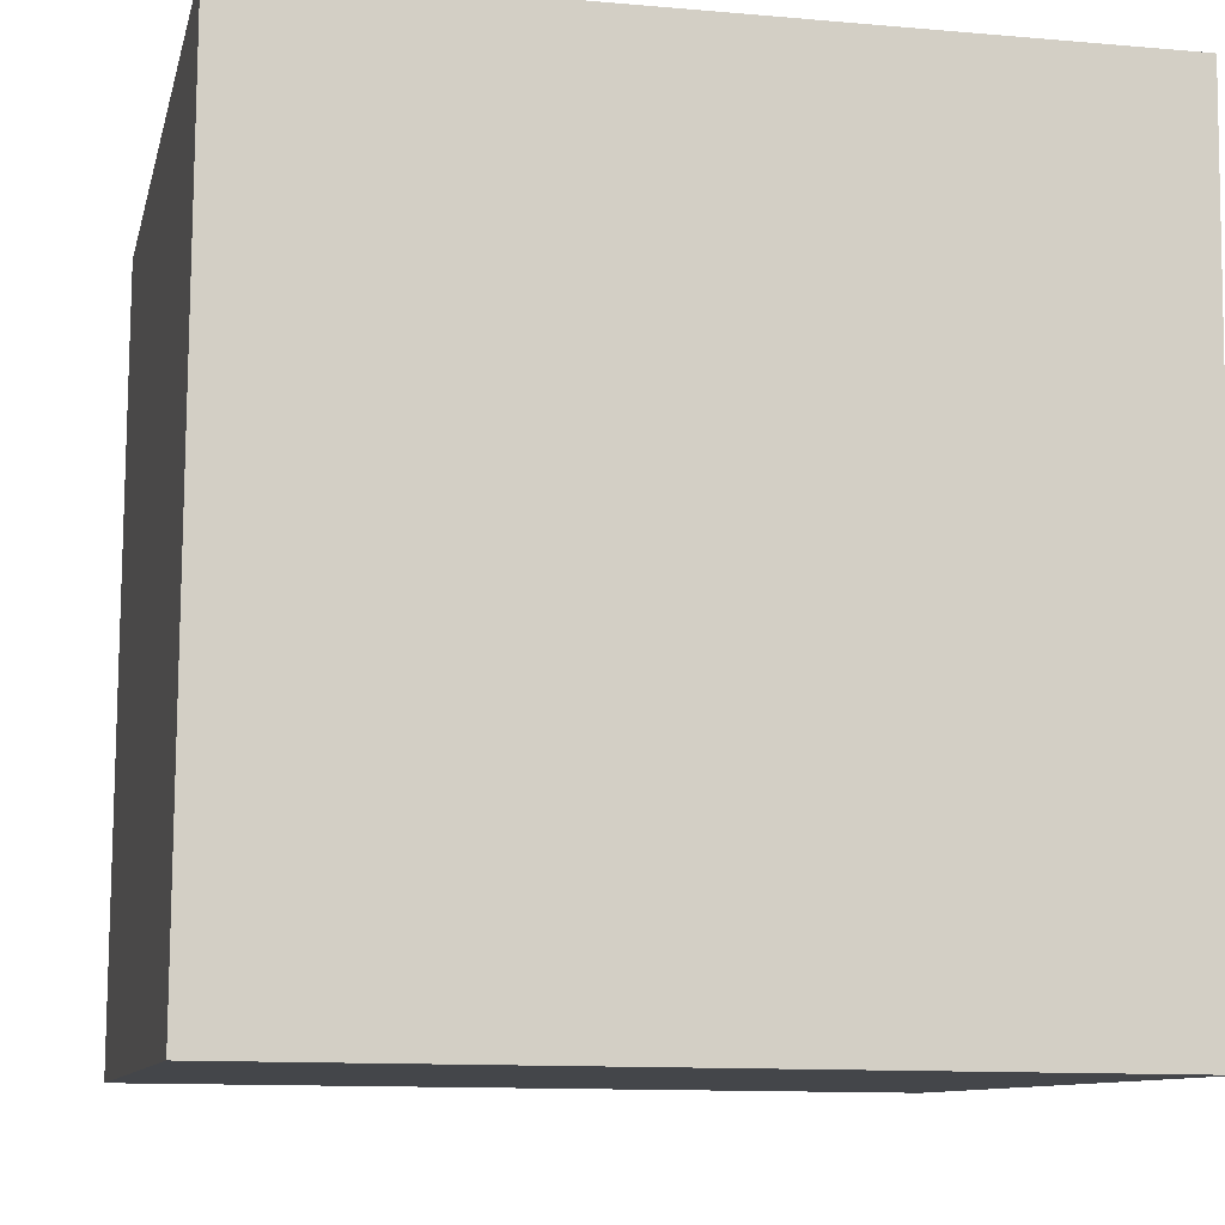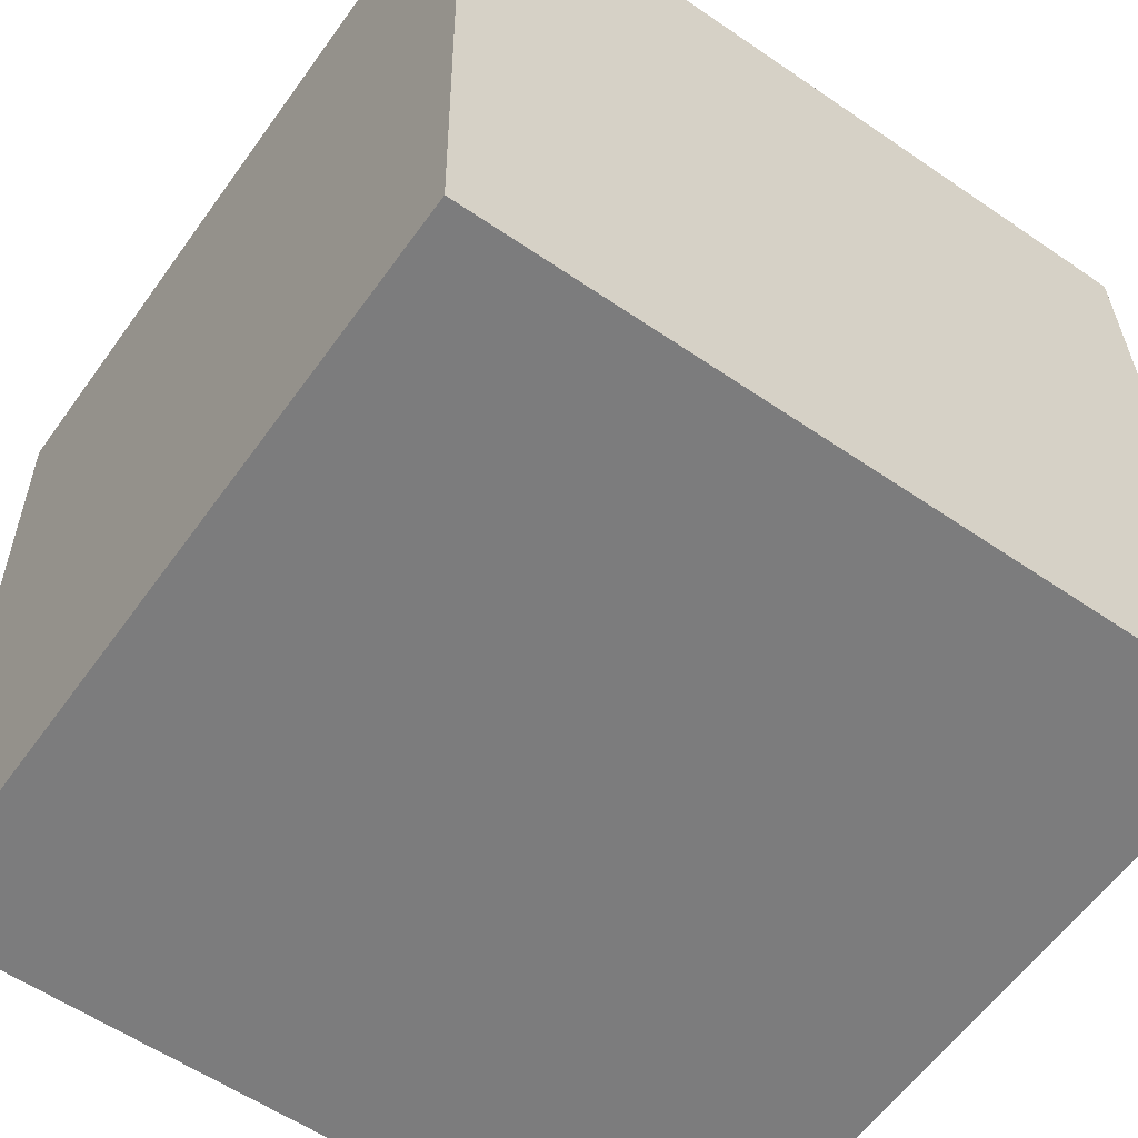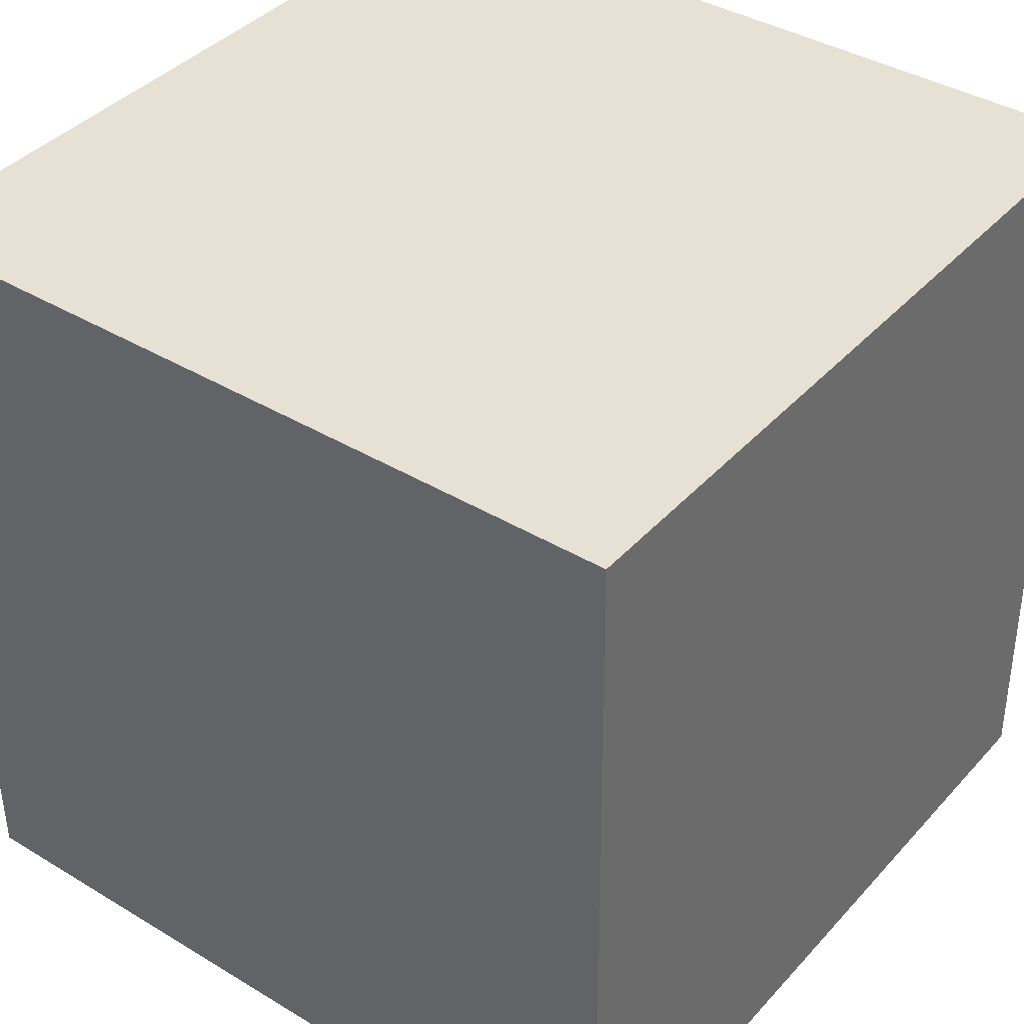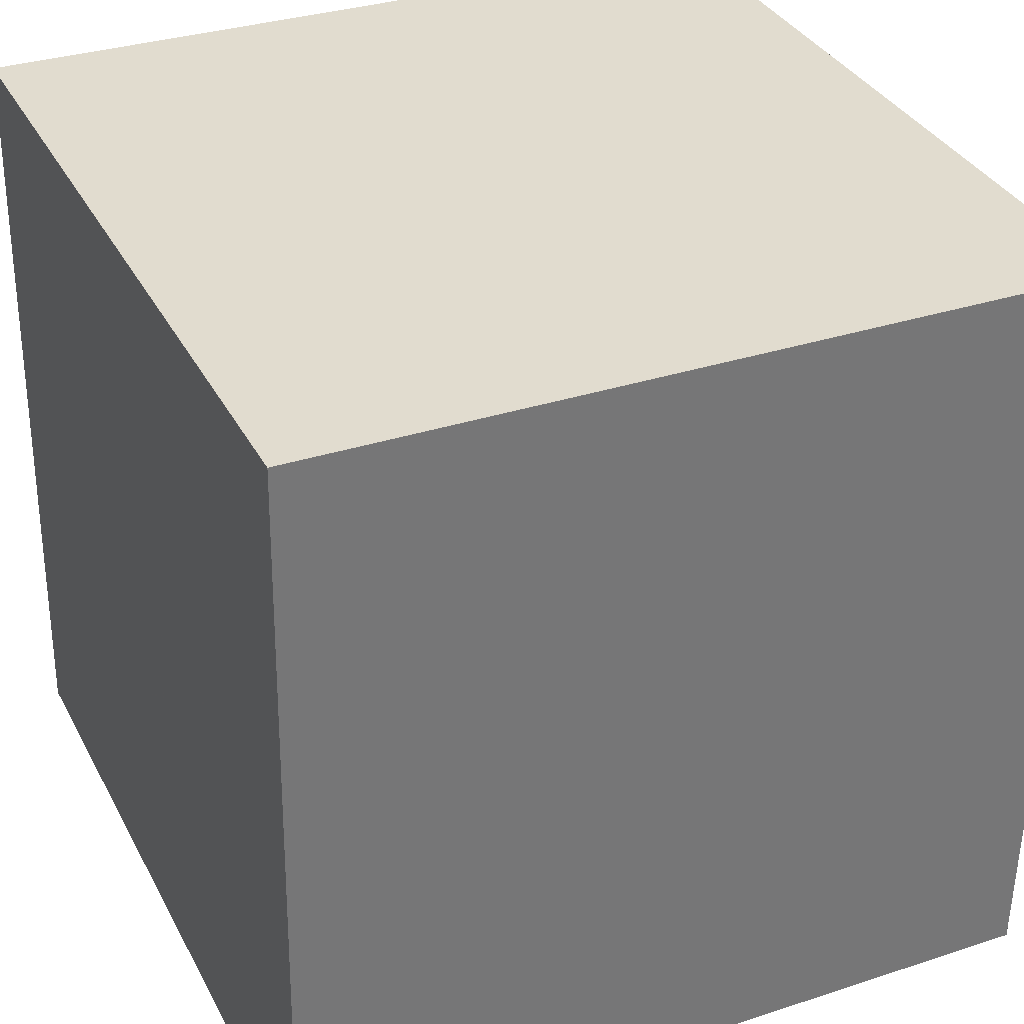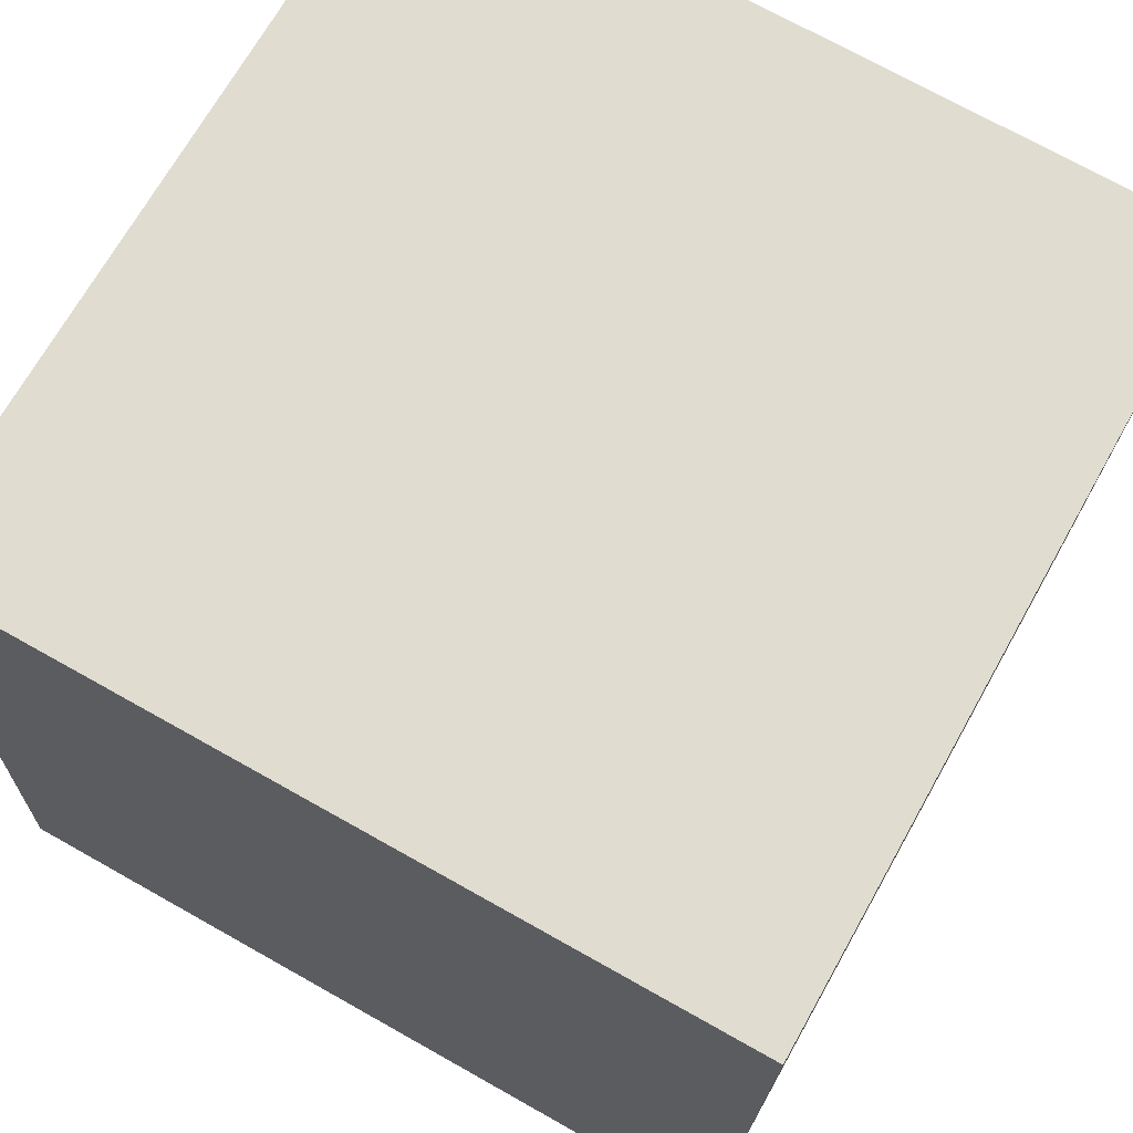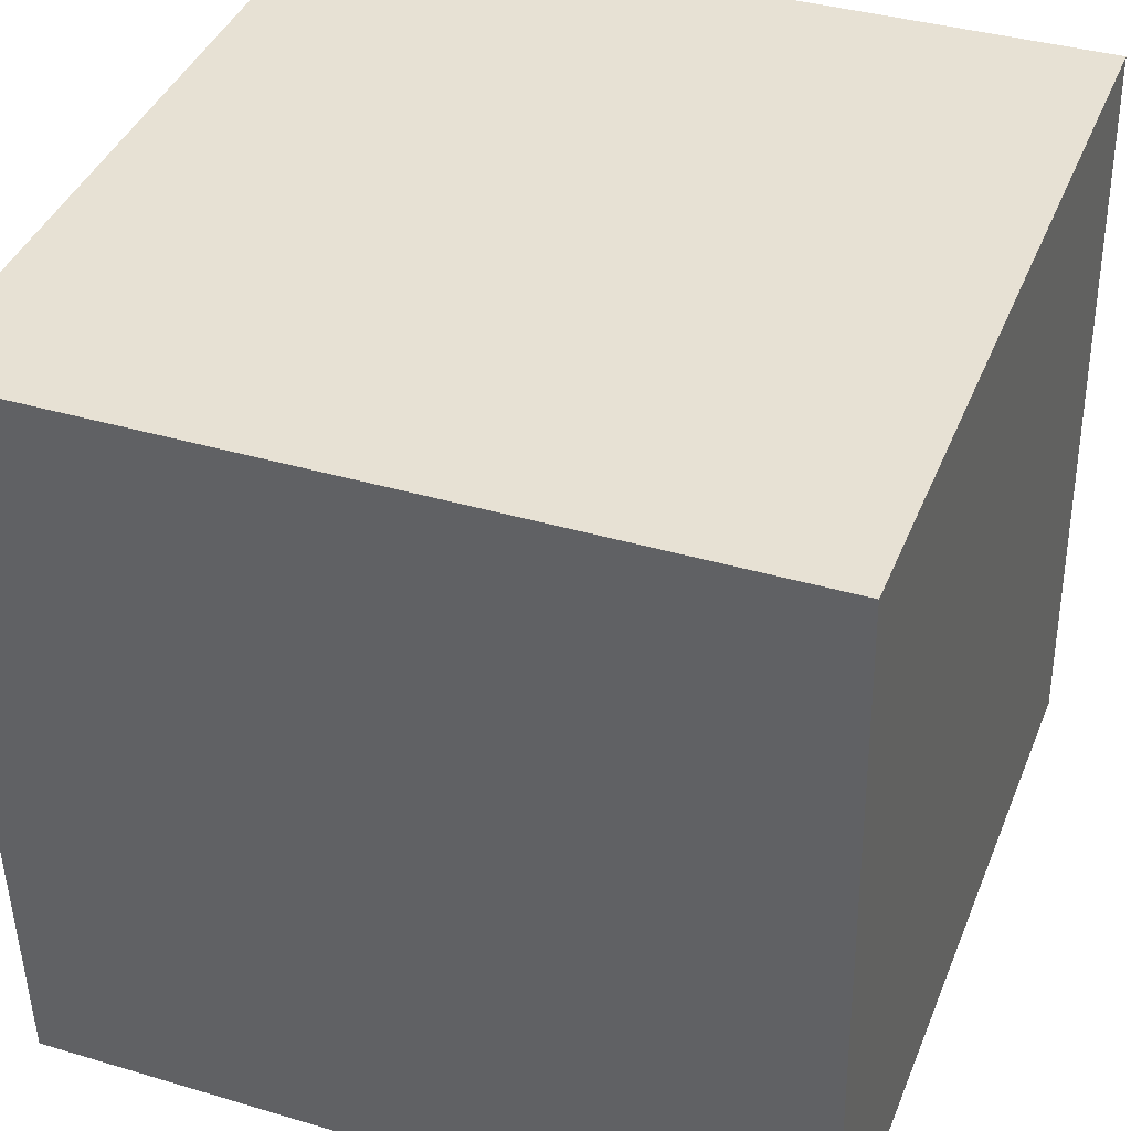
<metadata>
{"format":"obj","ext":"obj","renderer":"f3d","projection":"perspective","resolution":1024,"background":"white","views":[{"elev":-10.6,"azim":-10.9,"up":"+Y"},{"elev":-59.5,"azim":55.7,"up":"+Y"},{"elev":38.3,"azim":38.4,"up":"+Y"},{"elev":34.9,"azim":-113.4,"up":"+Y"},{"elev":70.5,"azim":-61.0,"up":"+Z"},{"elev":40.3,"azim":112.0,"up":"+Y"}]}
</metadata>
<code>
v -5.238 -4.781 -10.99
v -5.042 -4.96 -0.9897
v -5.191 5.217 -10.81
v -4.995 5.039 -0.8124
v 4.759 -4.825 -11.18
v 4.956 -5.003 -1.187
v 4.807 5.173 -11.01
v 5.003 4.995 -1.01
f 2 4 1
f 5 2 1
f 1 4 3
f 3 5 1
f 2 8 4
f 6 2 5
f 6 8 2
f 4 8 3
f 7 5 3
f 3 8 7
f 7 6 5
f 8 6 7

</code>
